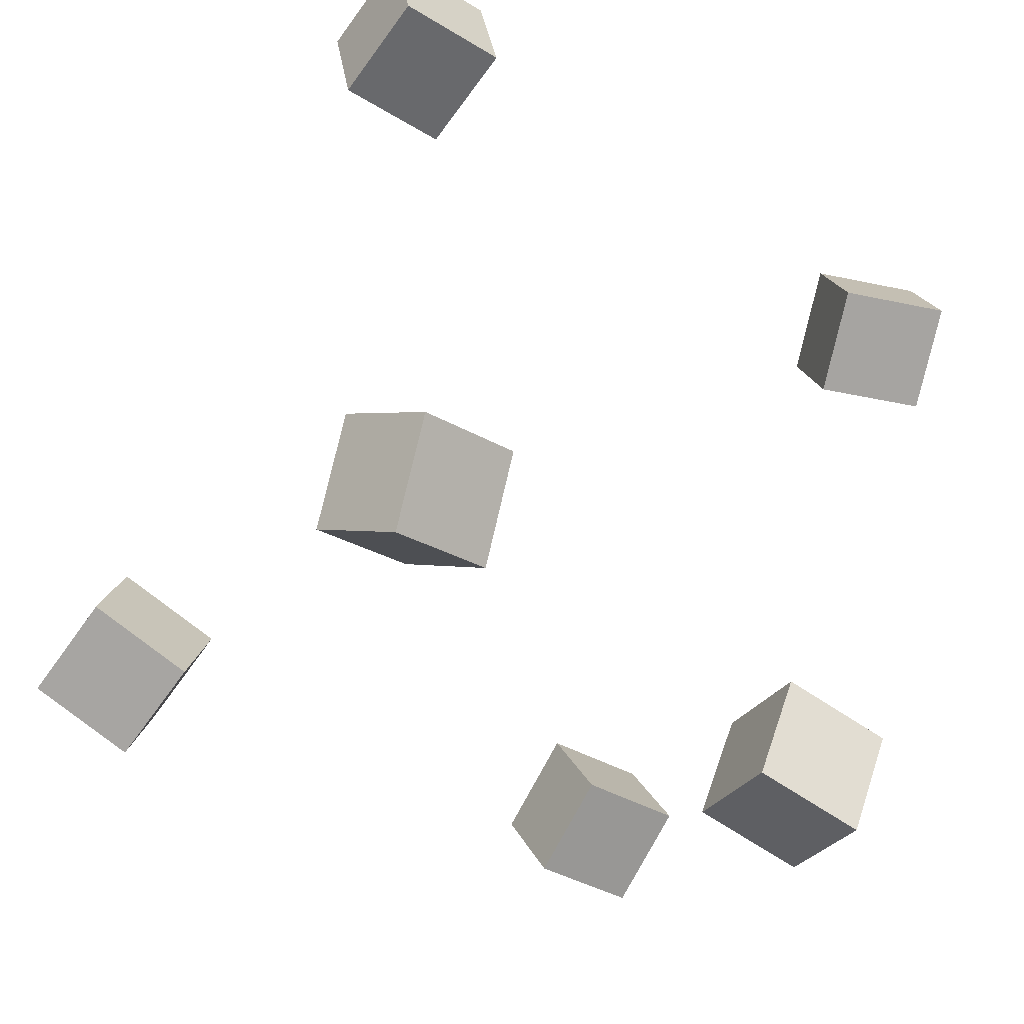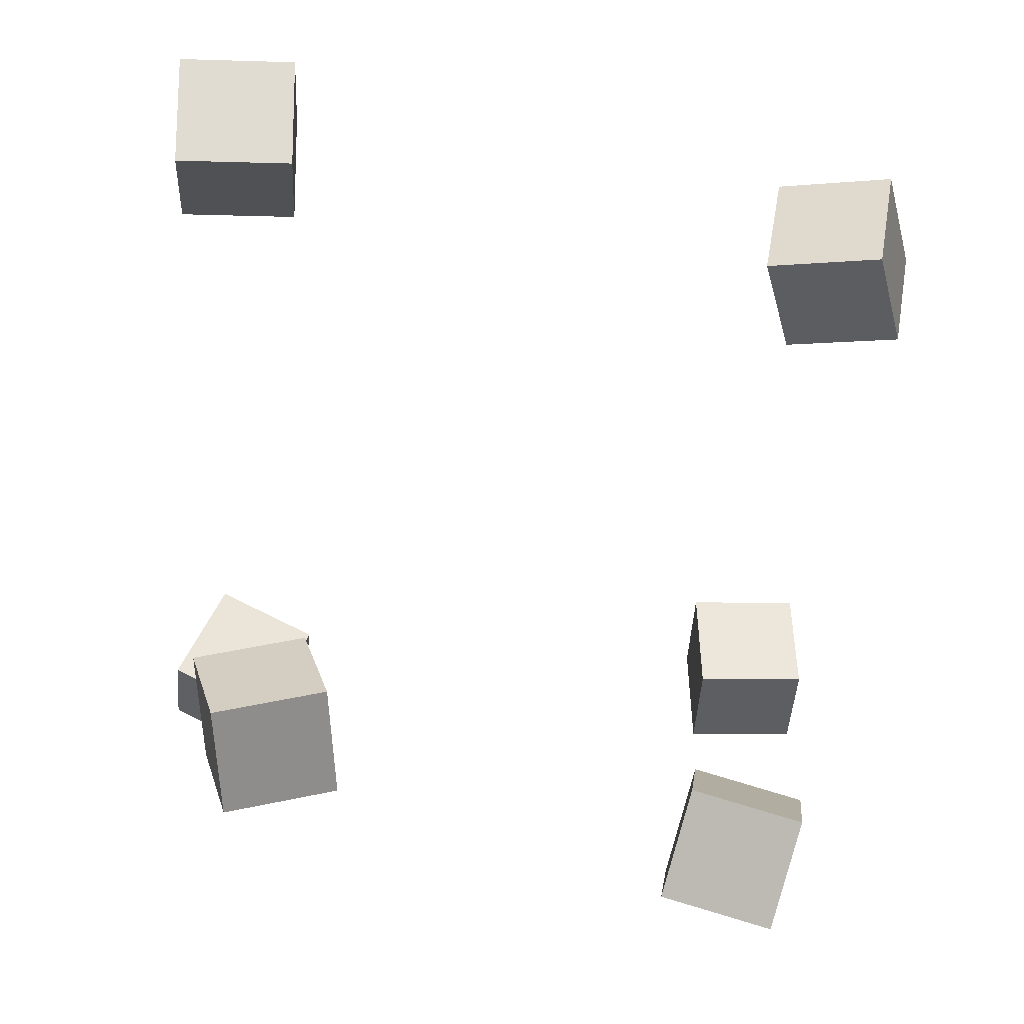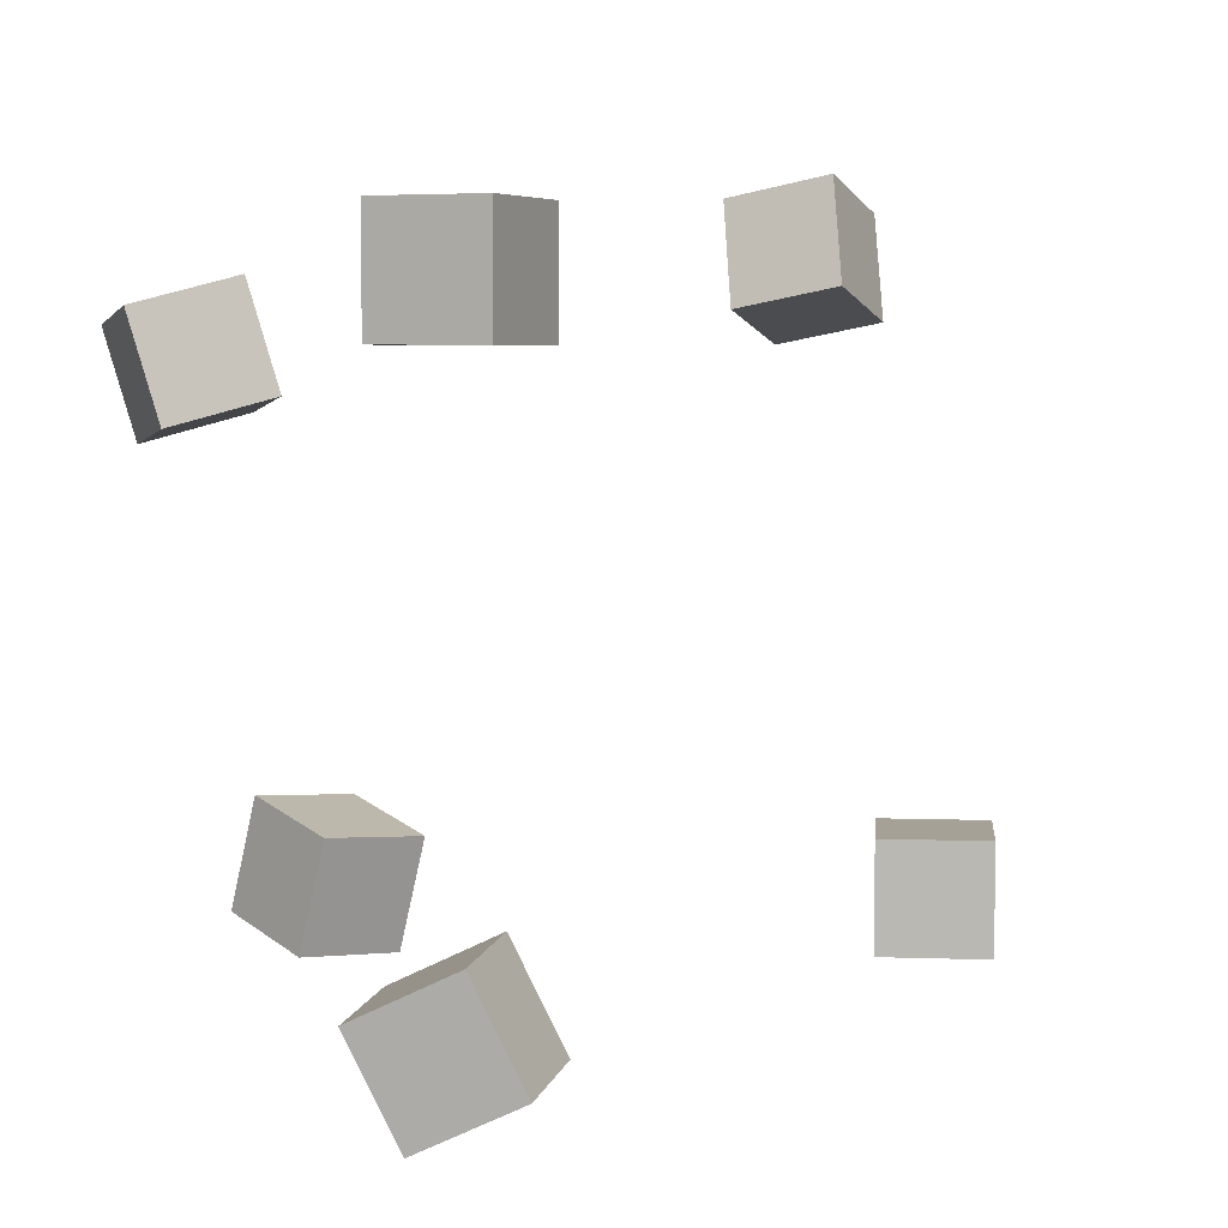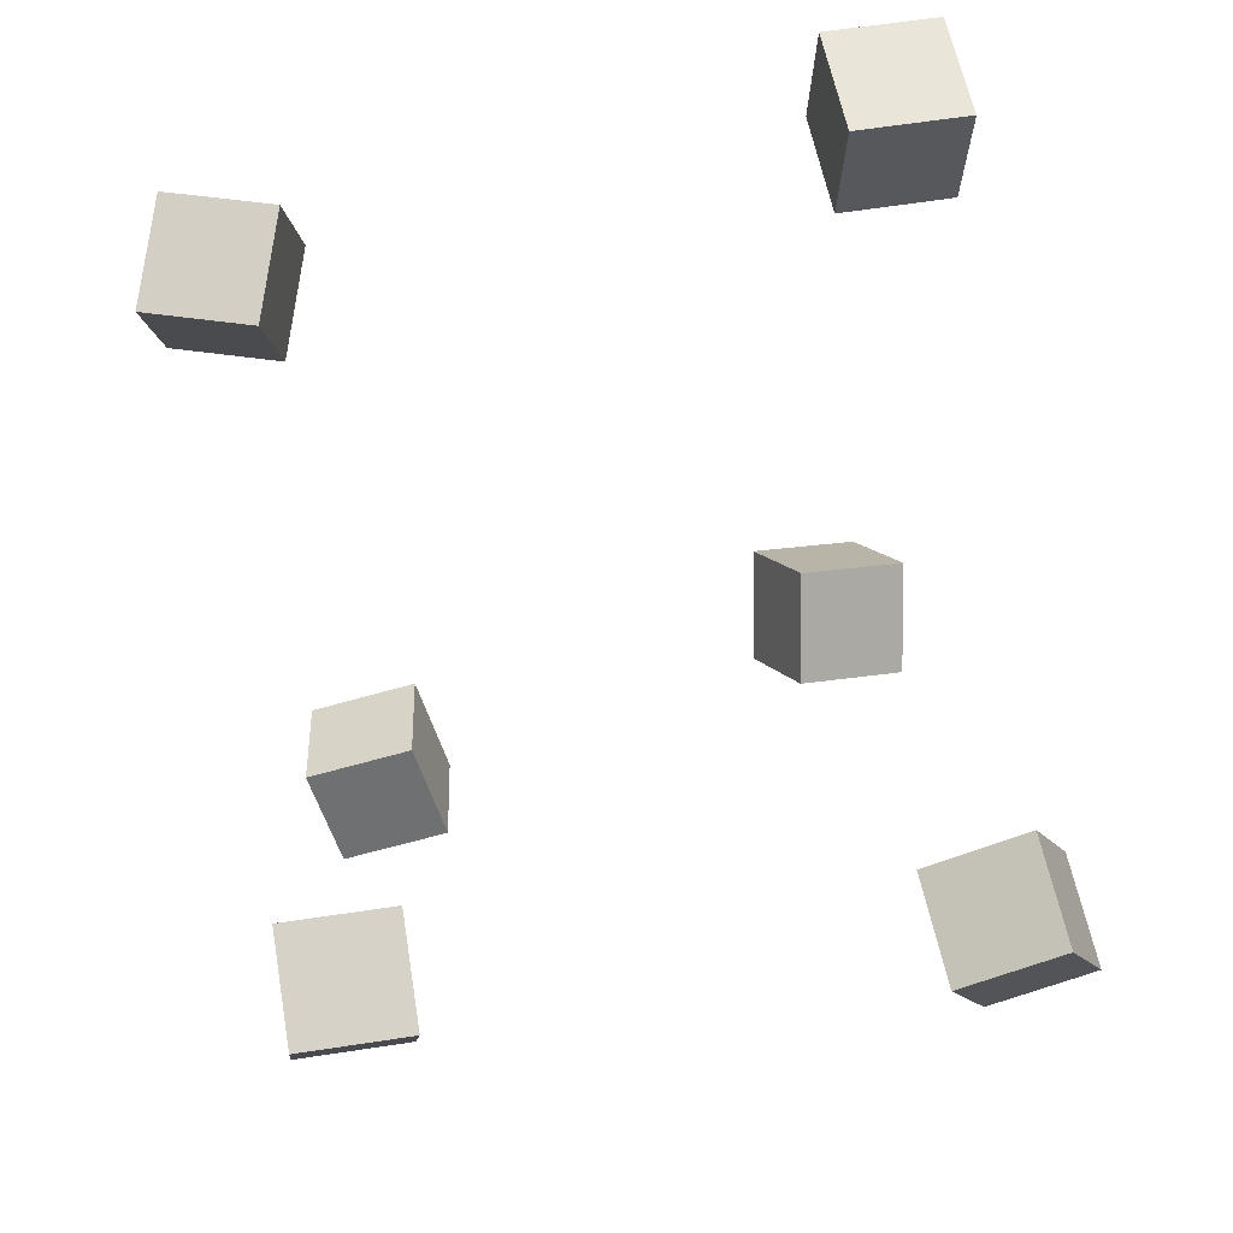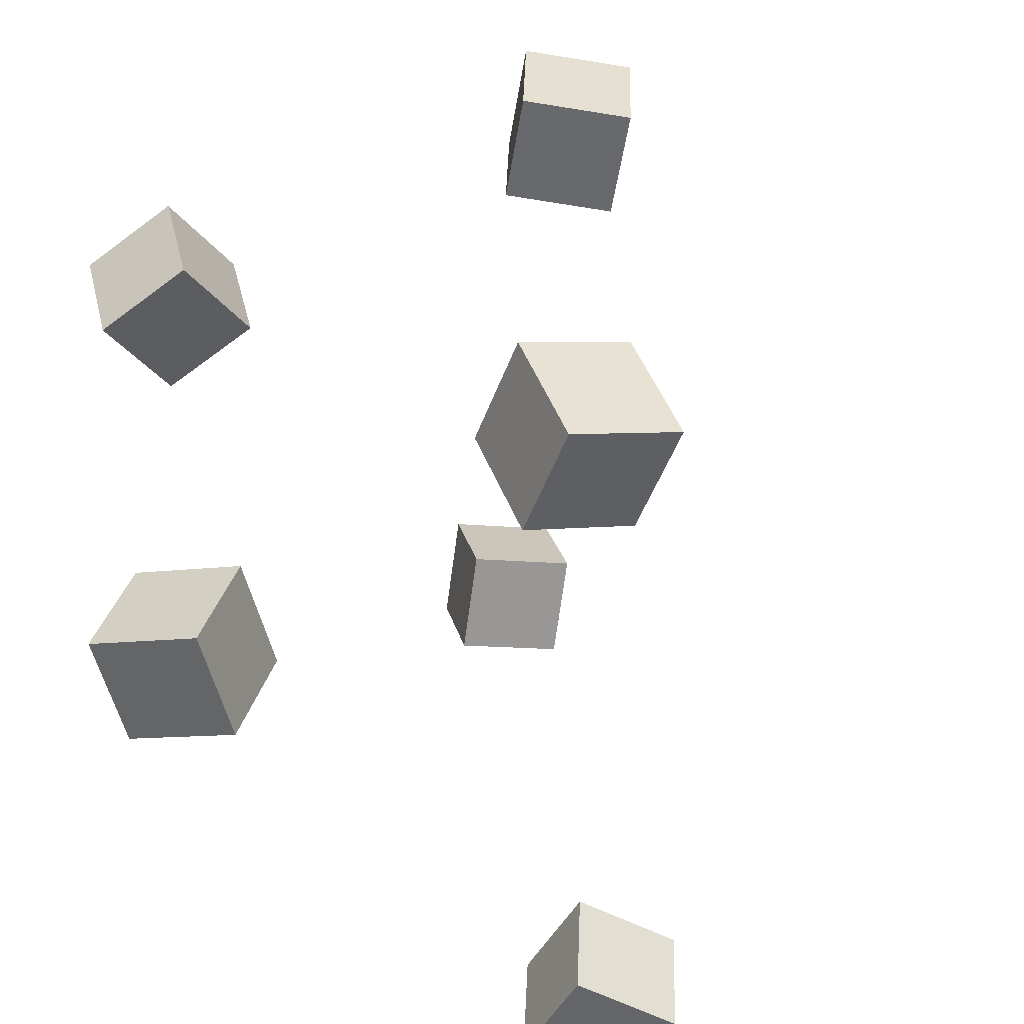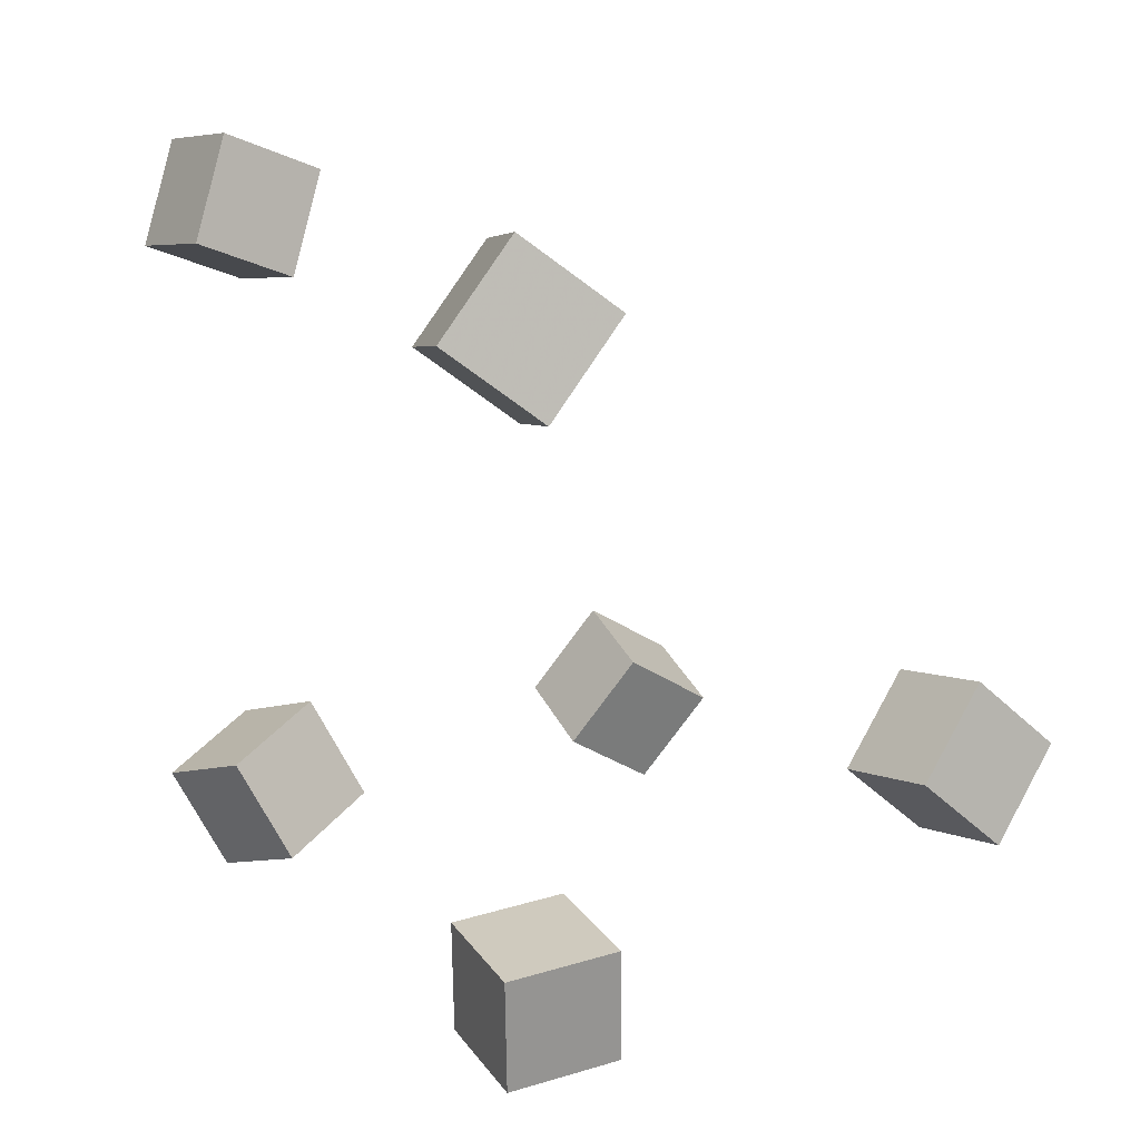
<metadata>
{"format":"obj","ext":"obj","renderer":"f3d","projection":"perspective","resolution":1024,"background":"white","views":[{"elev":-39.0,"azim":-122.9,"up":"+Y"},{"elev":-4.2,"azim":-89.8,"up":"+Y"},{"elev":2.1,"azim":79.1,"up":"+Z"},{"elev":43.9,"azim":82.5,"up":"+Y"},{"elev":-55.2,"azim":45.4,"up":"+Z"},{"elev":4.7,"azim":-30.8,"up":"+Y"}]}
</metadata>
<code>
v -0.1703 0.1834 -0.1773
v -0.166 0.1827 -0.1164
v -0.1535 0.2419 -0.1778
v -0.1492 0.2412 -0.1169
v -0.112 0.1666 -0.1816
v -0.1078 0.1659 -0.1207
v -0.09521 0.2251 -0.1821
v -0.09094 0.2244 -0.1212
f 1.0 7.0 5.0
f 1.0 3.0 7.0
f 1.0 4.0 3.0
f 1.0 2.0 4.0
f 3.0 8.0 7.0
f 3.0 4.0 8.0
f 5.0 7.0 8.0
f 5.0 8.0 6.0
f 1.0 5.0 6.0
f 1.0 6.0 2.0
f 2.0 6.0 8.0
f 2.0 8.0 4.0
v -0.1853 0.1282 0.1896
v -0.1384 0.09352 0.2046
v -0.1524 0.1771 0.1998
v -0.1055 0.1425 0.2148
v -0.1671 0.128 0.1322
v -0.1202 0.09329 0.1472
v -0.1342 0.1769 0.1424
v -0.08731 0.1422 0.1574
f 9.0 15.0 13.0
f 9.0 11.0 15.0
f 9.0 12.0 11.0
f 9.0 10.0 12.0
f 11.0 16.0 15.0
f 11.0 12.0 16.0
f 13.0 15.0 16.0
f 13.0 16.0 14.0
f 9.0 13.0 14.0
f 9.0 14.0 10.0
f 10.0 14.0 16.0
f 10.0 16.0 12.0
v -0.1361 -0.1573 -0.1531
v -0.1237 -0.1462 -0.09417
v -0.1669 -0.1048 -0.1565
v -0.1545 -0.09371 -0.09755
v -0.08462 -0.1282 -0.1694
v -0.0722 -0.1171 -0.1105
v -0.1154 -0.07566 -0.1728
v -0.103 -0.0646 -0.1139
f 17.0 23.0 21.0
f 17.0 19.0 23.0
f 17.0 20.0 19.0
f 17.0 18.0 20.0
f 19.0 24.0 23.0
f 19.0 20.0 24.0
f 21.0 23.0 24.0
f 21.0 24.0 22.0
f 17.0 21.0 22.0
f 17.0 22.0 18.0
f 18.0 22.0 24.0
f 18.0 24.0 20.0
v 0.08898 -0.08623 0.1168
v 0.09187 -0.08653 0.1769
v 0.1237 -0.03728 0.1153
v 0.1266 -0.03758 0.1755
v 0.138 -0.1211 0.1142
v 0.1409 -0.1214 0.1744
v 0.1728 -0.07215 0.1128
v 0.1756 -0.07245 0.173
f 25.0 31.0 29.0
f 25.0 27.0 31.0
f 25.0 28.0 27.0
f 25.0 26.0 28.0
f 27.0 32.0 31.0
f 27.0 28.0 32.0
f 29.0 31.0 32.0
f 29.0 32.0 30.0
f 25.0 29.0 30.0
f 25.0 30.0 26.0
f 26.0 30.0 32.0
f 26.0 32.0 28.0
v 0.1497 -0.106 -0.2181
v 0.09493 -0.0805 -0.211
v 0.1757 -0.05735 -0.1921
v 0.1209 -0.03185 -0.185
v 0.1445 -0.1323 -0.1636
v 0.08974 -0.1068 -0.1565
v 0.1705 -0.08361 -0.1377
v 0.1157 -0.05811 -0.1306
f 33.0 39.0 37.0
f 33.0 35.0 39.0
f 33.0 36.0 35.0
f 33.0 34.0 36.0
f 35.0 40.0 39.0
f 35.0 36.0 40.0
f 37.0 39.0 40.0
f 37.0 40.0 38.0
f 33.0 37.0 38.0
f 33.0 38.0 34.0
f 34.0 38.0 40.0
f 34.0 40.0 36.0
v -0.1178 -0.2027 0.07826
v -0.121 -0.2196 0.136
v -0.1281 -0.1458 0.09435
v -0.1313 -0.1627 0.1521
v -0.0588 -0.1937 0.08422
v -0.06206 -0.2106 0.142
v -0.06915 -0.1368 0.1003
v -0.0724 -0.1537 0.1581
f 41.0 47.0 45.0
f 41.0 43.0 47.0
f 41.0 44.0 43.0
f 41.0 42.0 44.0
f 43.0 48.0 47.0
f 43.0 44.0 48.0
f 45.0 47.0 48.0
f 45.0 48.0 46.0
f 41.0 45.0 46.0
f 41.0 46.0 42.0
f 42.0 46.0 48.0
f 42.0 48.0 44.0

</code>
